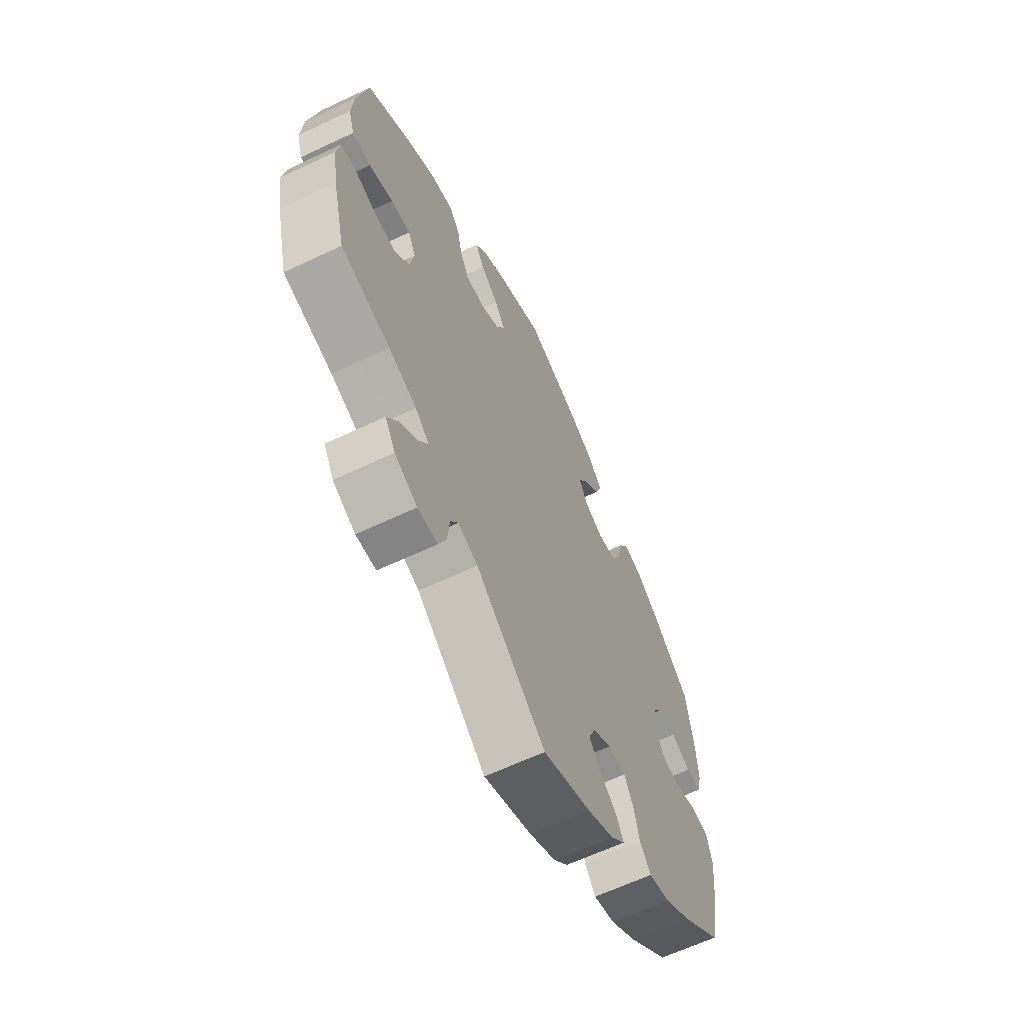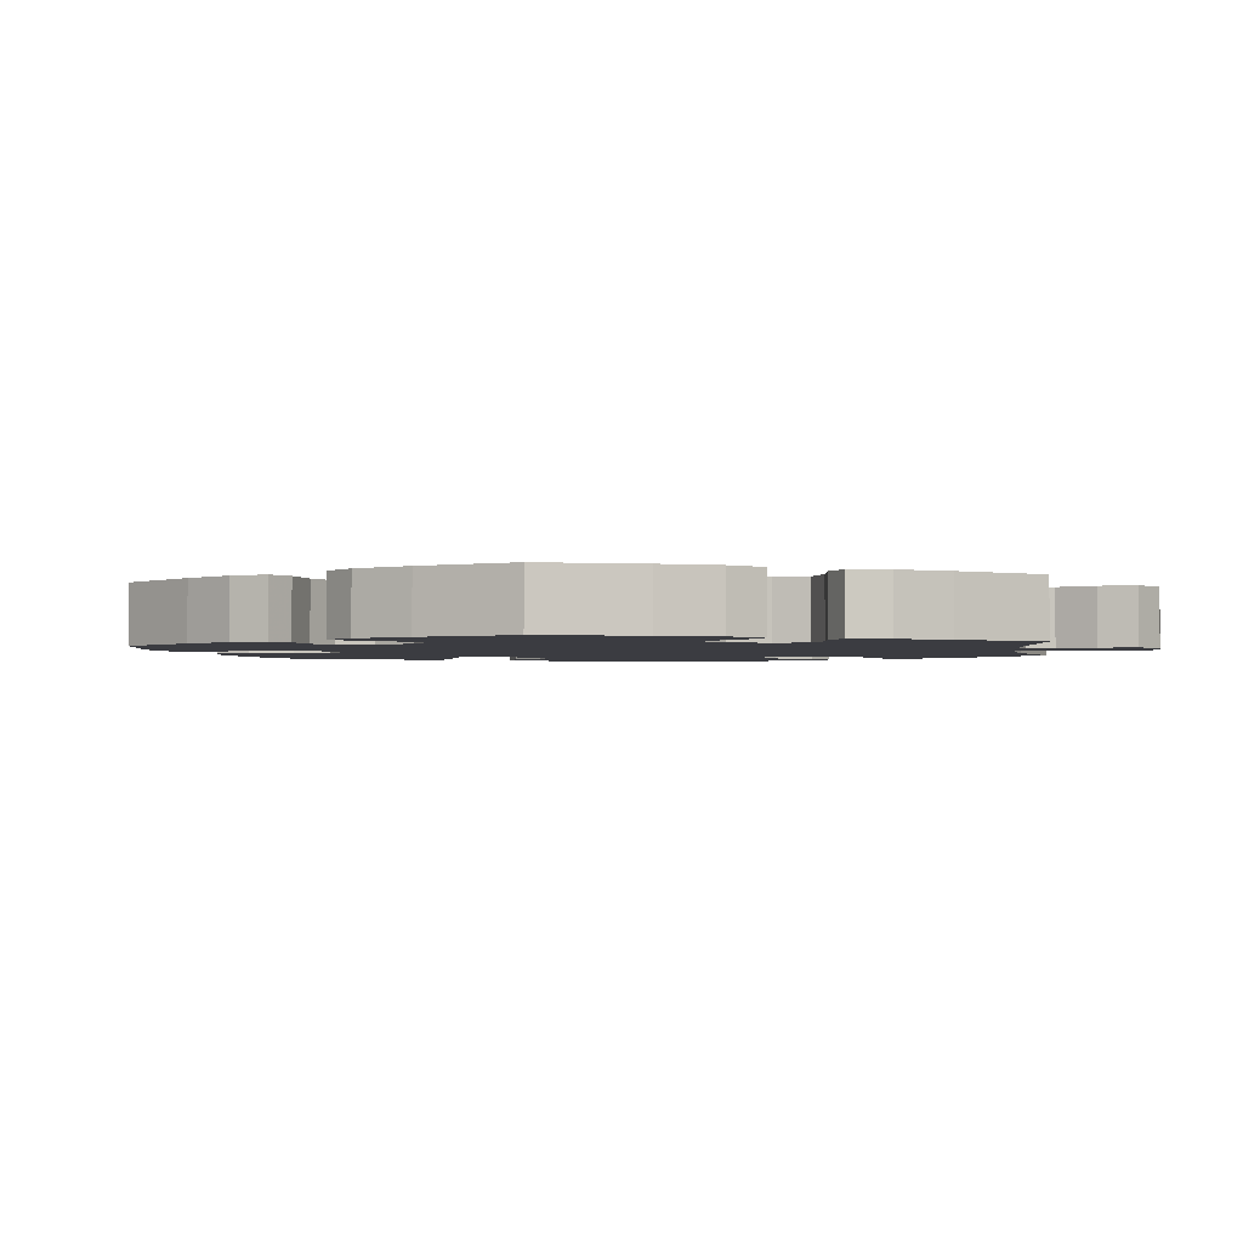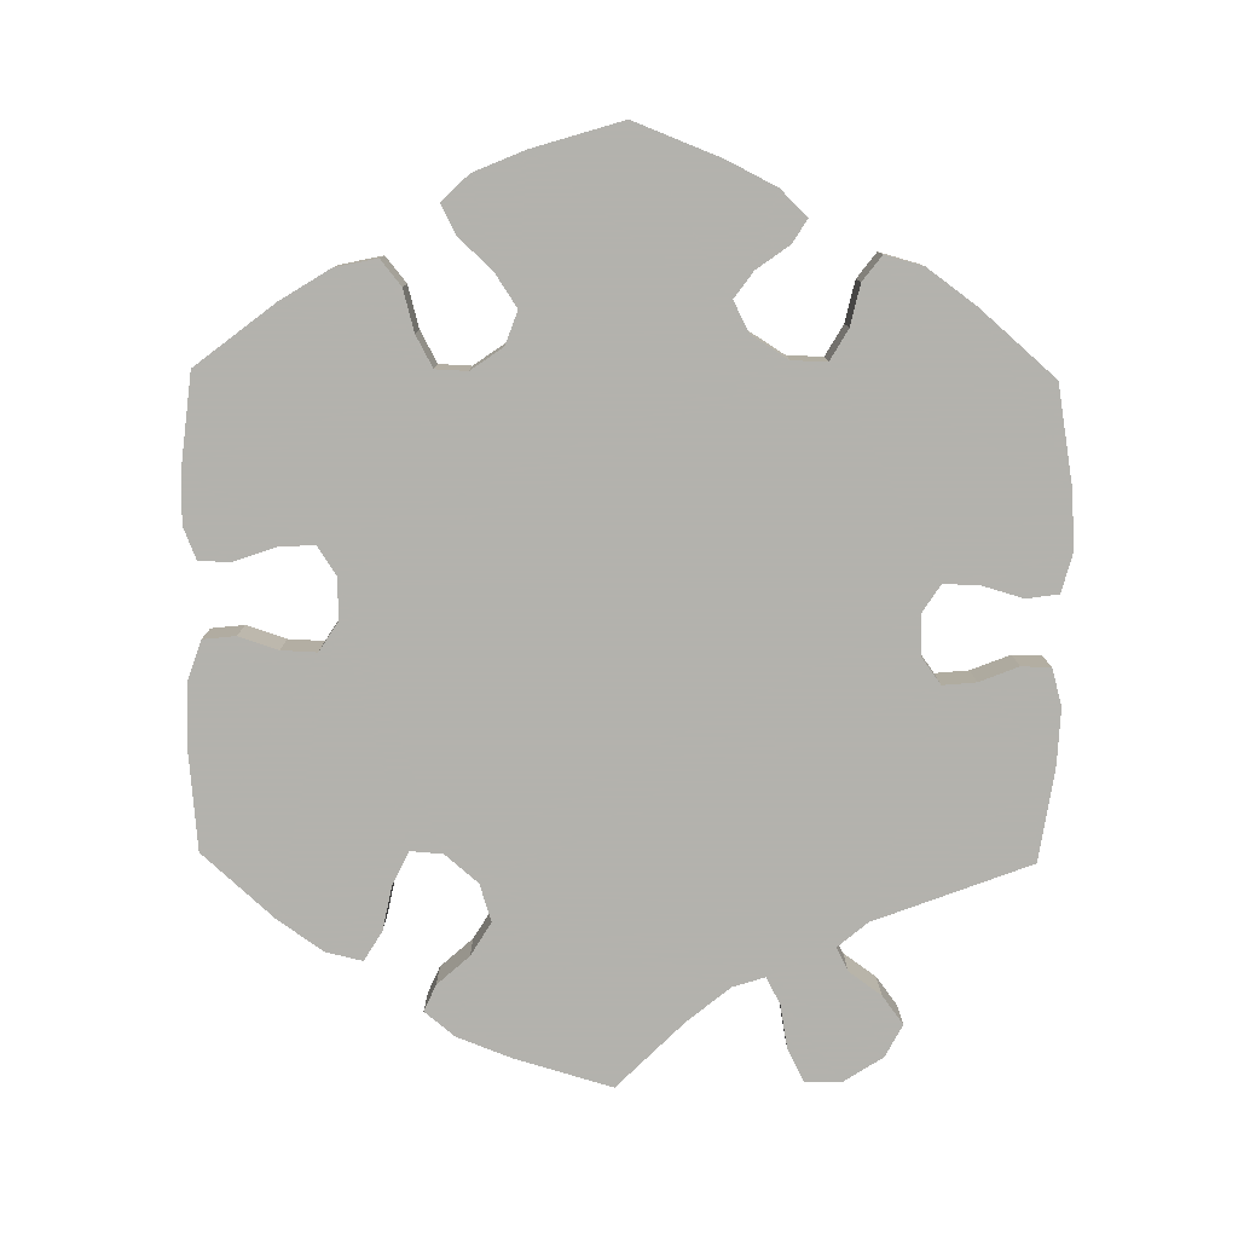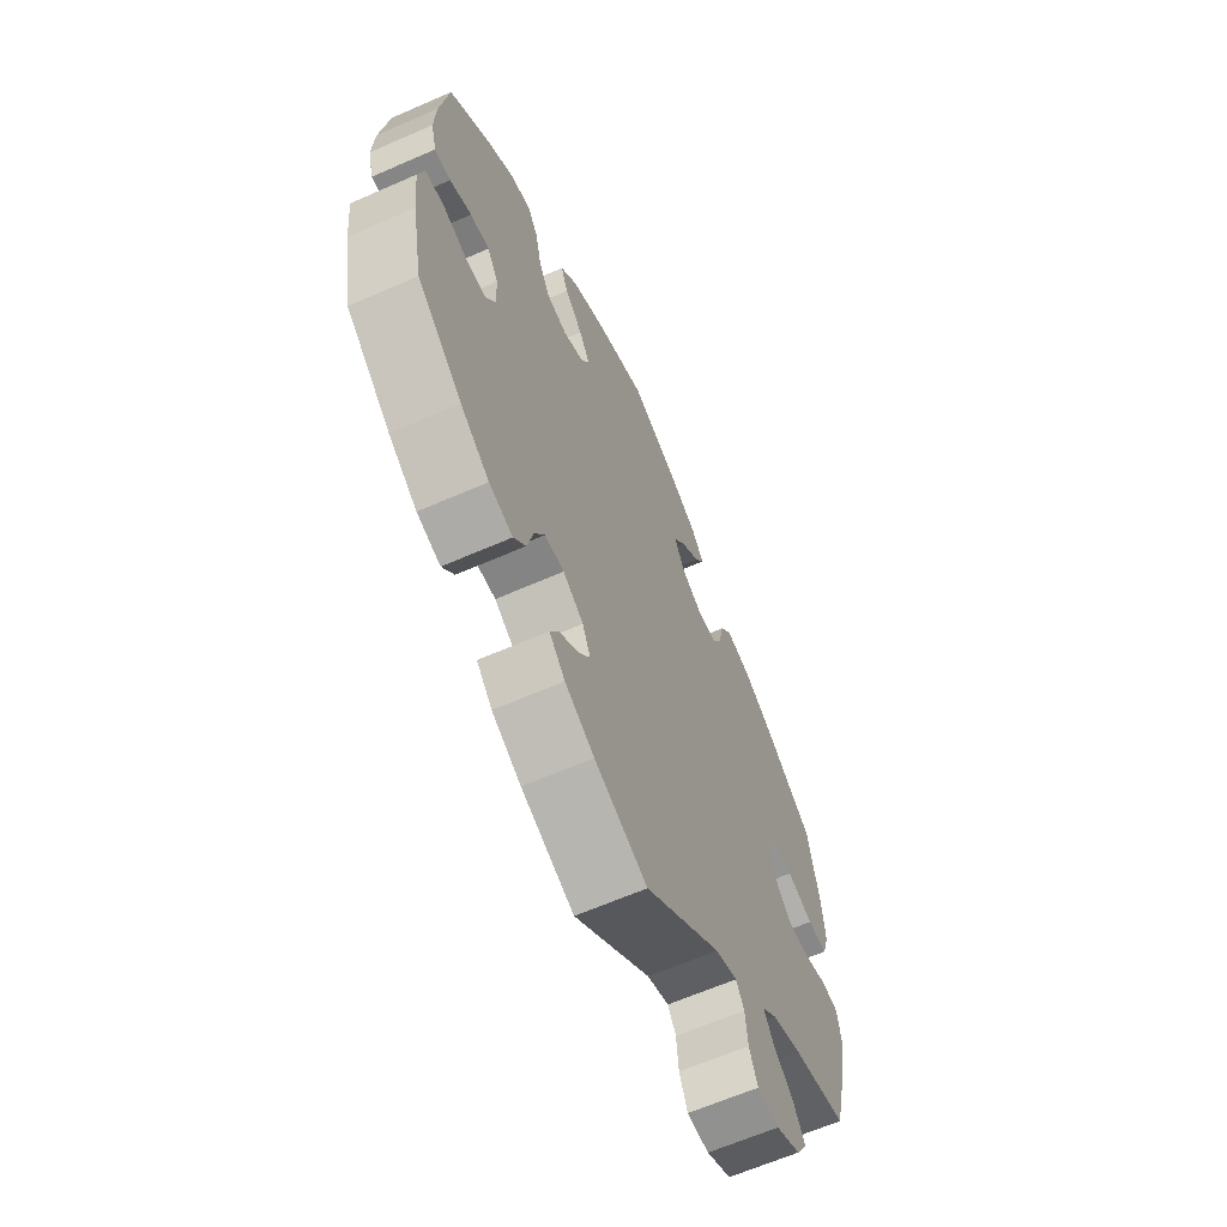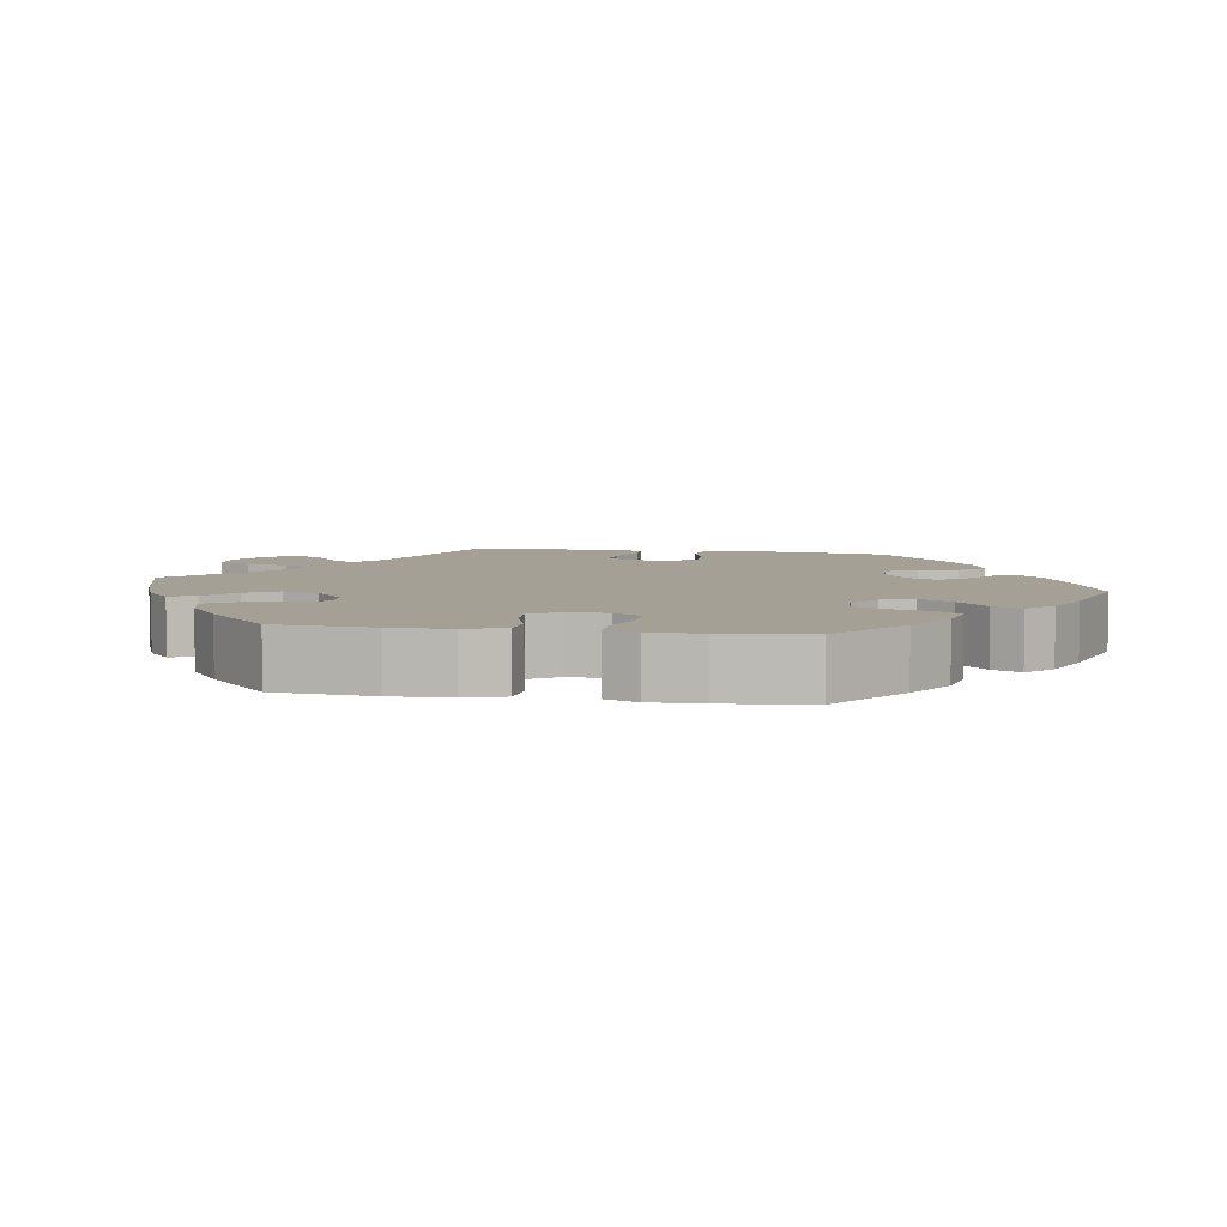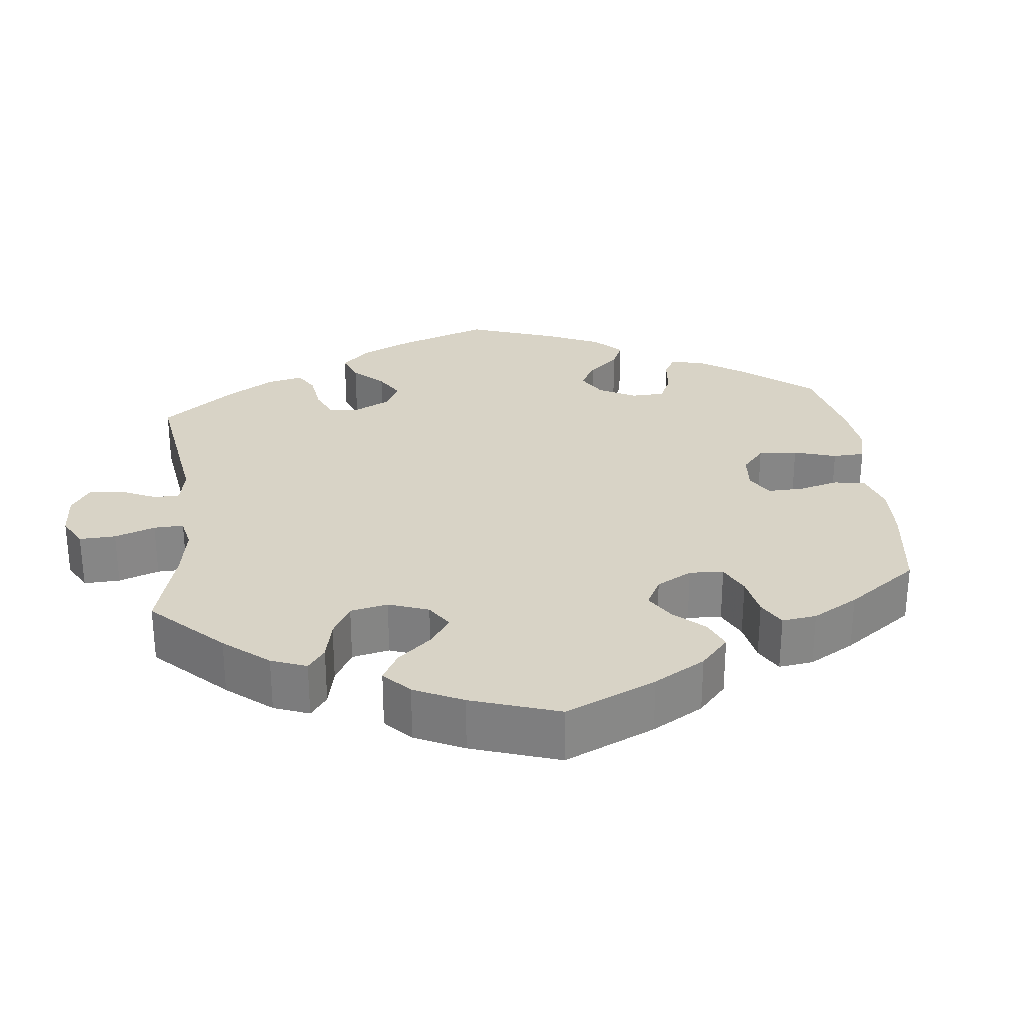
<metadata>
{"format":"obj","ext":"obj","renderer":"f3d","projection":"perspective","resolution":1024,"background":"white","views":[{"elev":-63.4,"azim":-64.5,"up":"+Z"},{"elev":-2.2,"azim":129.0,"up":"+Y"},{"elev":-79.4,"azim":59.2,"up":"+Y"},{"elev":-63.7,"azim":113.9,"up":"+Z"},{"elev":5.9,"azim":-20.8,"up":"+Y"},{"elev":28.2,"azim":-66.1,"up":"+Y"}]}
</metadata>
<code>
v 0.403 0.07 -0.37
v 0.341 0.07 -0.412
v 0.29 0.07 -0.426
v 0.264 0.07 -0.393
v 0.251 0.07 -0.34
v 0.229 0.07 -0.3
v 0.187 0.07 -0.298
v 0.143 0.07 -0.326
v 0.126 0.07 -0.364
v 0.151 0.07 -0.399
v 0.193 0.07 -0.432
v 0.211 0.07 -0.465
v 0.177 0.07 -0.5
v 0.114 0.07 -0.533
v 0 0.07 -0.578
v -0.165 0.07 -0.444
v -0.212 0.07 -0.427
v -0.23 0.07 -0.455
v -0.235 0.07 -0.506
v -0.253 0.07 -0.548
v -0.3 0.07 -0.55
v -0.353 0.07 -0.523
v -0.377 0.07 -0.483
v -0.351 0.07 -0.443
v -0.308 0.07 -0.407
v -0.287 0.07 -0.374
v -0.319 0.07 -0.345
v -0.385 0.07 -0.32
v -0.501 0.07 -0.289
v -0.532 0.07 -0.165
v -0.544 0.07 -0.09
v -0.536 0.07 -0.041
v -0.499 0.07 -0.037
v -0.447 0.07 -0.054
v -0.397 0.07 -0.055
v -0.363 0.07 -0.018
v -0.353 0.07 0.037
v -0.371 0.07 0.074
v -0.417 0.07 0.071
v -0.474 0.07 0.052
v -0.518 0.07 0.053
v -0.532 0.07 0.099
v -0.526 0.07 0.17
v -0.501 0.07 0.289
v -0.395 0.07 0.364
v -0.327 0.07 0.402
v -0.273 0.07 0.413
v -0.248 0.07 0.379
v -0.237 0.07 0.327
v -0.216 0.07 0.287
v -0.172 0.07 0.285
v -0.126 0.07 0.312
v -0.106 0.07 0.352
v -0.131 0.07 0.39
v -0.173 0.07 0.426
v -0.194 0.07 0.462
v -0.166 0.07 0.498
v -0.106 0.07 0.532
v -0.001 0.07 0.578
v 0.117 0.07 0.53
v 0.183 0.07 0.495
v 0.22 0.07 0.454
v 0.205 0.07 0.415
v 0.166 0.07 0.376
v 0.142 0.07 0.337
v 0.161 0.07 0.301
v 0.206 0.07 0.28
v 0.251 0.07 0.288
v 0.274 0.07 0.334
v 0.287 0.07 0.391
v 0.31 0.07 0.426
v 0.356 0.07 0.413
v 0.412 0.07 0.371
v 0.5 0.07 0.289
v 0.518 0.07 0.172
v 0.522 0.07 0.102
v 0.51 0.07 0.056
v 0.475 0.07 0.057
v 0.428 0.07 0.078
v 0.387 0.07 0.082
v 0.363 0.07 0.045
v 0.361 0.07 -0.011
v 0.383 0.07 -0.05
v 0.428 0.07 -0.05
v 0.479 0.07 -0.034
v 0.519 0.07 -0.039
v 0.532 0.07 -0.088
v 0.524 0.07 -0.164
v 0.5 0.07 -0.289
v 0.403 0 -0.37
v 0.341 0 -0.412
v 0.29 0 -0.426
v 0.264 0 -0.393
v 0.251 0 -0.34
v 0.229 0 -0.3
v 0.187 0 -0.298
v 0.143 0 -0.326
v 0.126 0 -0.364
v 0.151 0 -0.399
v 0.193 0 -0.432
v 0.211 0 -0.465
v 0.177 0 -0.5
v 0.114 0 -0.533
v 0 0 -0.578
v -0.165 0 -0.444
v -0.212 0 -0.427
v -0.23 0 -0.455
v -0.235 0 -0.506
v -0.253 0 -0.548
v -0.3 0 -0.55
v -0.353 0 -0.523
v -0.377 0 -0.483
v -0.351 0 -0.443
v -0.308 0 -0.407
v -0.287 0 -0.374
v -0.319 0 -0.345
v -0.385 0 -0.32
v -0.501 0 -0.289
v -0.532 0 -0.165
v -0.544 0 -0.09
v -0.536 0 -0.041
v -0.499 0 -0.037
v -0.447 0 -0.054
v -0.397 0 -0.055
v -0.363 0 -0.018
v -0.353 0 0.037
v -0.371 0 0.074
v -0.417 0 0.071
v -0.474 0 0.052
v -0.518 0 0.053
v -0.532 0 0.099
v -0.526 0 0.17
v -0.501 0 0.289
v -0.395 0 0.364
v -0.327 0 0.402
v -0.273 0 0.413
v -0.248 0 0.379
v -0.237 0 0.327
v -0.216 0 0.287
v -0.172 0 0.285
v -0.126 0 0.312
v -0.106 0 0.352
v -0.131 0 0.39
v -0.173 0 0.426
v -0.194 0 0.462
v -0.166 0 0.498
v -0.106 0 0.532
v -0.001 0 0.578
v 0.117 0 0.53
v 0.183 0 0.495
v 0.22 0 0.454
v 0.205 0 0.415
v 0.166 0 0.376
v 0.142 0 0.337
v 0.161 0 0.301
v 0.206 0 0.28
v 0.251 0 0.288
v 0.274 0 0.334
v 0.287 0 0.391
v 0.31 0 0.426
v 0.356 0 0.413
v 0.412 0 0.371
v 0.5 0 0.289
v 0.518 0 0.172
v 0.522 0 0.102
v 0.51 0 0.056
v 0.475 0 0.057
v 0.428 0 0.078
v 0.387 0 0.082
v 0.363 0 0.045
v 0.361 0 -0.011
v 0.383 0 -0.05
v 0.428 0 -0.05
v 0.479 0 -0.034
v 0.519 0 -0.039
v 0.532 0 -0.088
v 0.524 0 -0.164
v 0.5 0 -0.289
f 84 85 86 87
f 83 84 87 88
f 76 77 78 79
f 76 79 80
f 75 76 80
f 74 75 80
f 73 74 80 81
f 69 70 71 72
f 68 69 72 73
f 61 62 63 64
f 61 64 65
f 60 61 65
f 59 60 65
f 58 59 65 66
f 54 55 56 57
f 53 54 57 58
f 46 47 48 49
f 46 49 50
f 45 46 50
f 44 45 50
f 43 44 50 51
f 39 40 41 42
f 38 39 42 43
f 31 32 33 34
f 31 34 35
f 28 29 30 31
f 27 28 31 35
f 26 27 35 36
f 22 23 24 25
f 22 25 26
f 21 22 26
f 18 19 20 21
f 17 18 21 26
f 16 17 26 36
f 10 11 12 13
f 9 10 13 14
f 2 3 4 5
f 2 5 6
f 1 2 6
f 83 88 89 1
f 68 73 81
f 67 68 81 82
f 66 67 82
f 53 58 66 82
f 52 53 82 83
f 38 43 51
f 37 38 51 52
f 9 14 15 16
f 8 9 16 36
f 7 8 36 37
f 52 83 1 6
f 6 7 37 52
f 176 175 174 173
f 177 176 173 172
f 168 167 166 165
f 169 168 165
f 169 165 164
f 169 164 163
f 170 169 163 162
f 161 160 159 158
f 162 161 158 157
f 153 152 151 150
f 154 153 150
f 154 150 149
f 154 149 148
f 155 154 148 147
f 146 145 144 143
f 147 146 143 142
f 138 137 136 135
f 139 138 135
f 139 135 134
f 139 134 133
f 140 139 133 132
f 131 130 129 128
f 132 131 128 127
f 123 122 121 120
f 124 123 120
f 120 119 118 117
f 124 120 117 116
f 125 124 116 115
f 114 113 112 111
f 115 114 111
f 115 111 110
f 110 109 108 107
f 115 110 107 106
f 125 115 106 105
f 102 101 100 99
f 103 102 99 98
f 94 93 92 91
f 95 94 91
f 95 91 90
f 90 178 177 172
f 170 162 157
f 171 170 157 156
f 171 156 155
f 171 155 147 142
f 172 171 142 141
f 140 132 127
f 141 140 127 126
f 105 104 103 98
f 125 105 98 97
f 126 125 97 96
f 95 90 172 141
f 141 126 96 95
f 1 90 91 2
f 2 91 92 3
f 3 92 93 4
f 4 93 94 5
f 5 94 95 6
f 6 95 96 7
f 7 96 97 8
f 8 97 98 9
f 9 98 99 10
f 10 99 100 11
f 11 100 101 12
f 12 101 102 13
f 13 102 103 14
f 14 103 104 15
f 15 104 105 16
f 16 105 106 17
f 17 106 107 18
f 18 107 108 19
f 19 108 109 20
f 20 109 110 21
f 21 110 111 22
f 22 111 112 23
f 23 112 113 24
f 24 113 114 25
f 25 114 115 26
f 26 115 116 27
f 27 116 117 28
f 28 117 118 29
f 29 118 119 30
f 30 119 120 31
f 31 120 121 32
f 32 121 122 33
f 33 122 123 34
f 34 123 124 35
f 35 124 125 36
f 36 125 126 37
f 37 126 127 38
f 38 127 128 39
f 39 128 129 40
f 40 129 130 41
f 41 130 131 42
f 42 131 132 43
f 43 132 133 44
f 44 133 134 45
f 45 134 135 46
f 46 135 136 47
f 47 136 137 48
f 48 137 138 49
f 49 138 139 50
f 50 139 140 51
f 51 140 141 52
f 52 141 142 53
f 53 142 143 54
f 54 143 144 55
f 55 144 145 56
f 56 145 146 57
f 57 146 147 58
f 58 147 148 59
f 59 148 149 60
f 60 149 150 61
f 61 150 151 62
f 62 151 152 63
f 63 152 153 64
f 64 153 154 65
f 65 154 155 66
f 66 155 156 67
f 67 156 157 68
f 68 157 158 69
f 69 158 159 70
f 70 159 160 71
f 71 160 161 72
f 72 161 162 73
f 73 162 163 74
f 74 163 164 75
f 75 164 165 76
f 76 165 166 77
f 77 166 167 78
f 78 167 168 79
f 79 168 169 80
f 80 169 170 81
f 81 170 171 82
f 82 171 172 83
f 83 172 173 84
f 84 173 174 85
f 85 174 175 86
f 86 175 176 87
f 87 176 177 88
f 88 177 178 89
f 89 178 90 1

</code>
